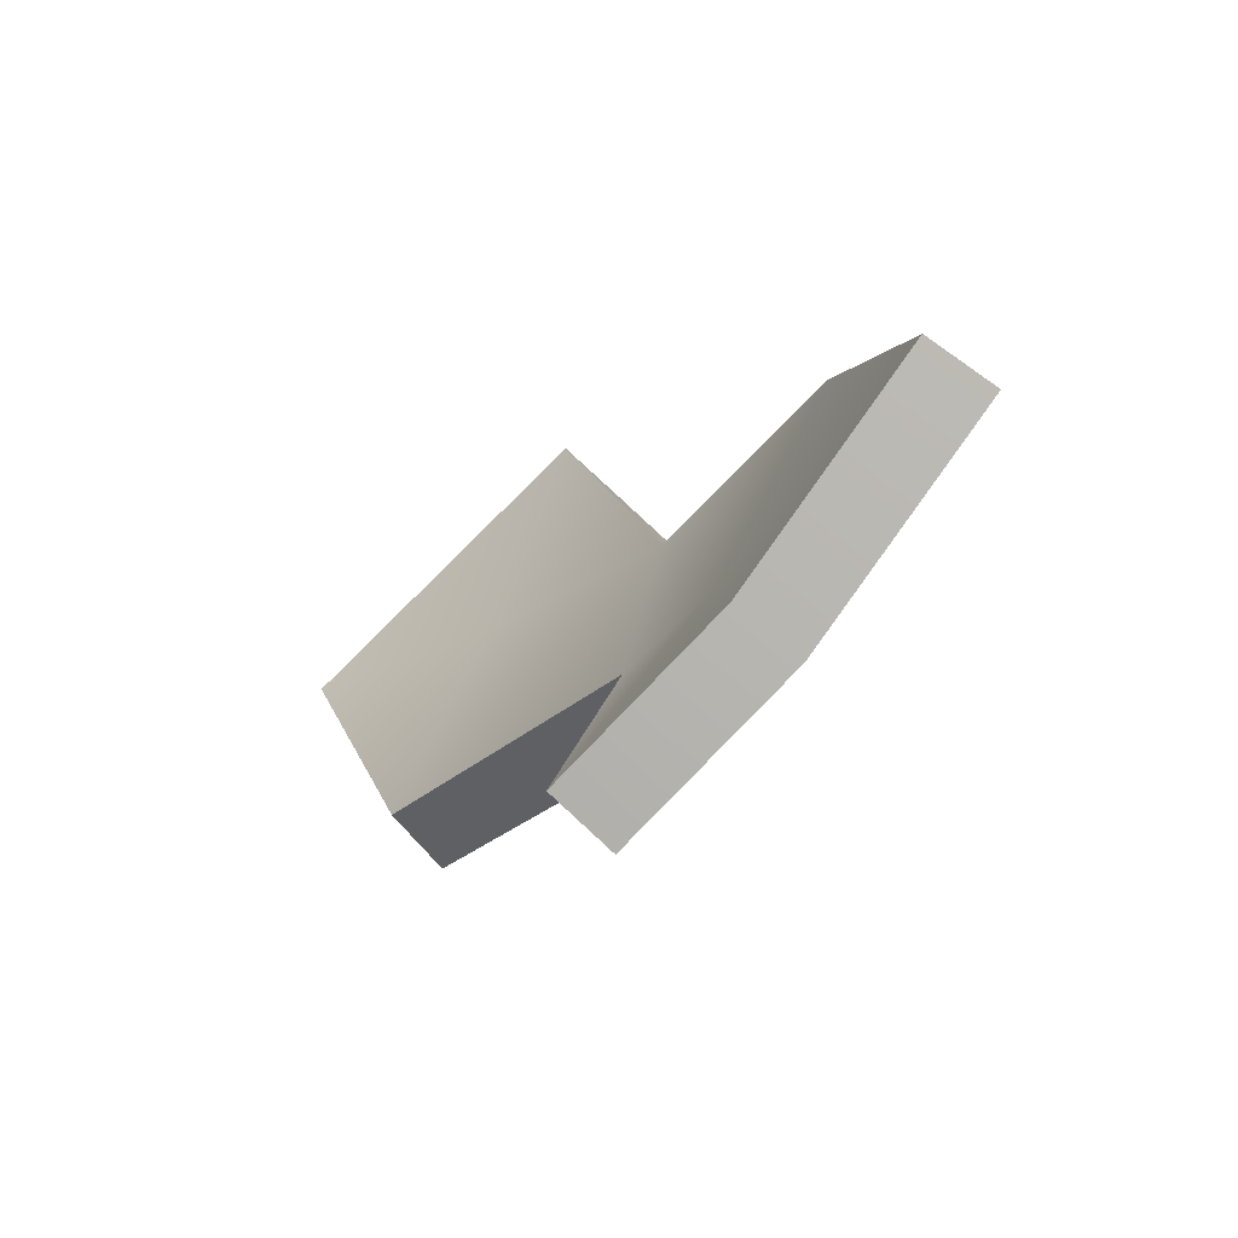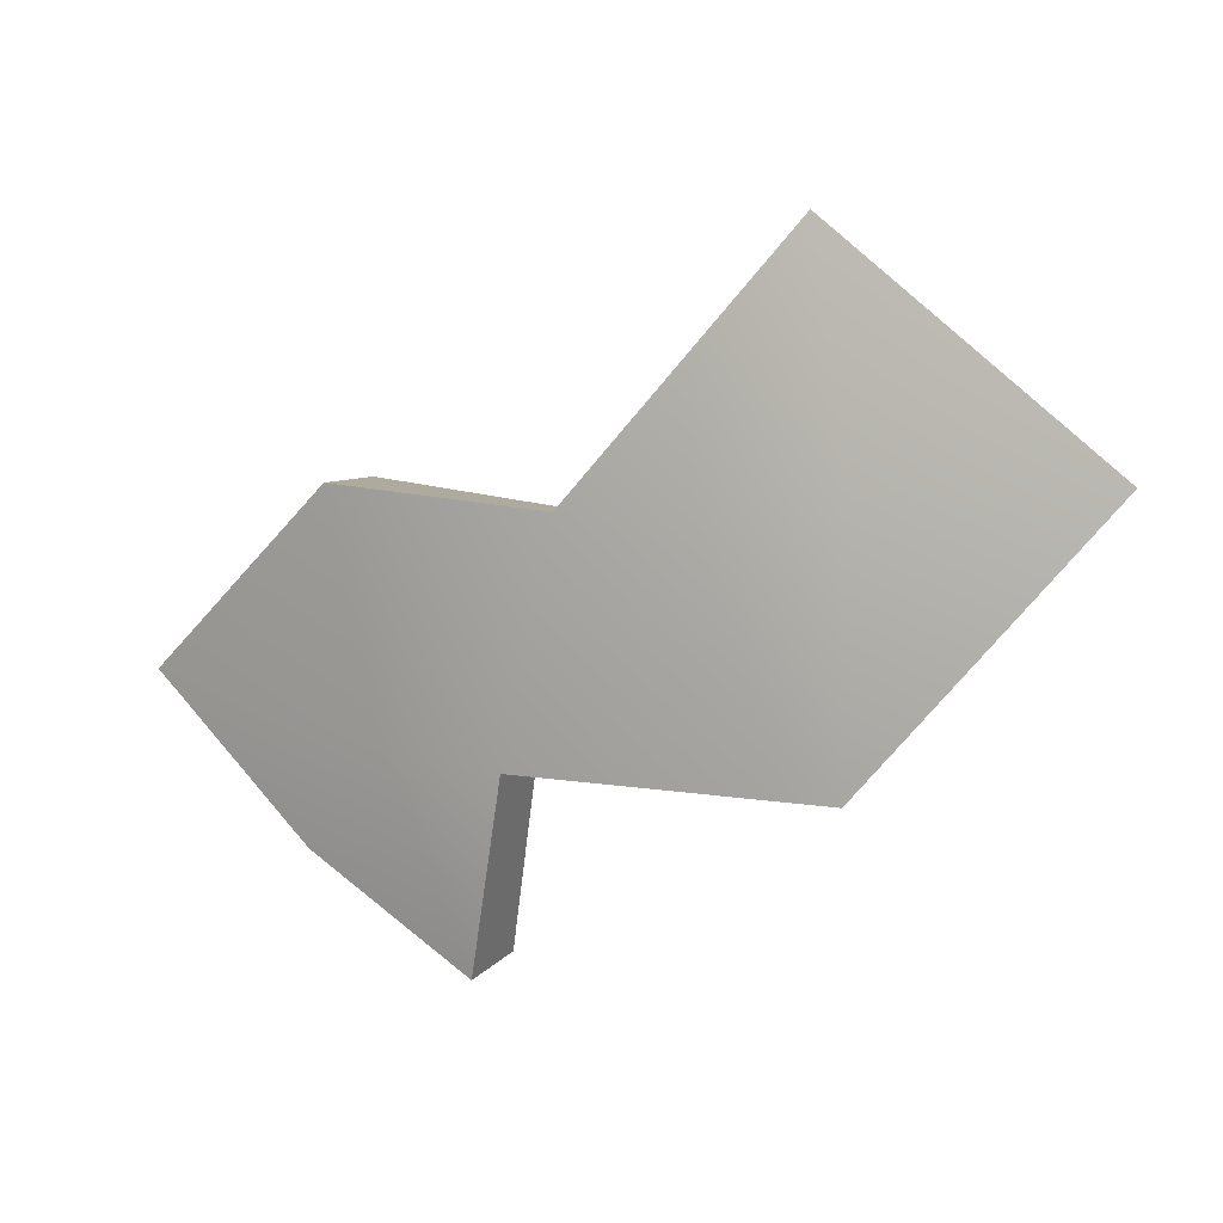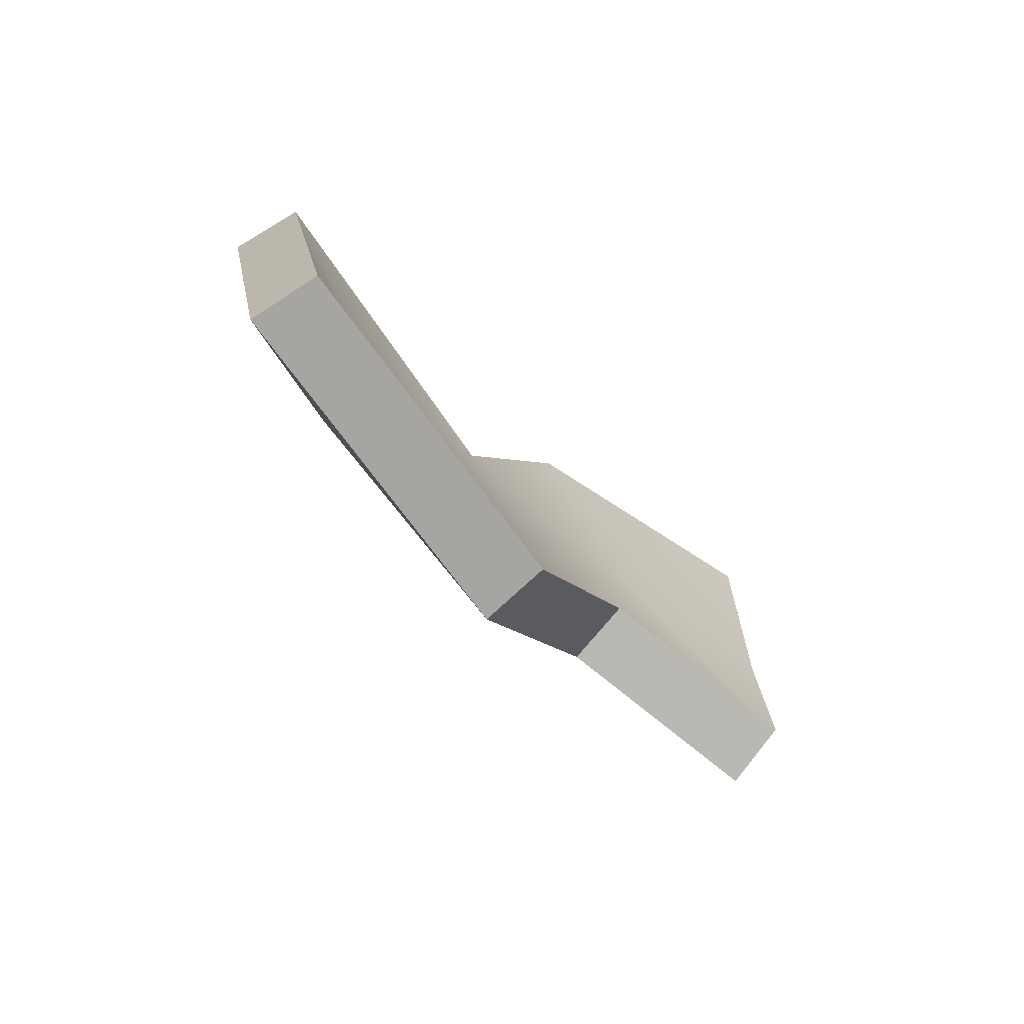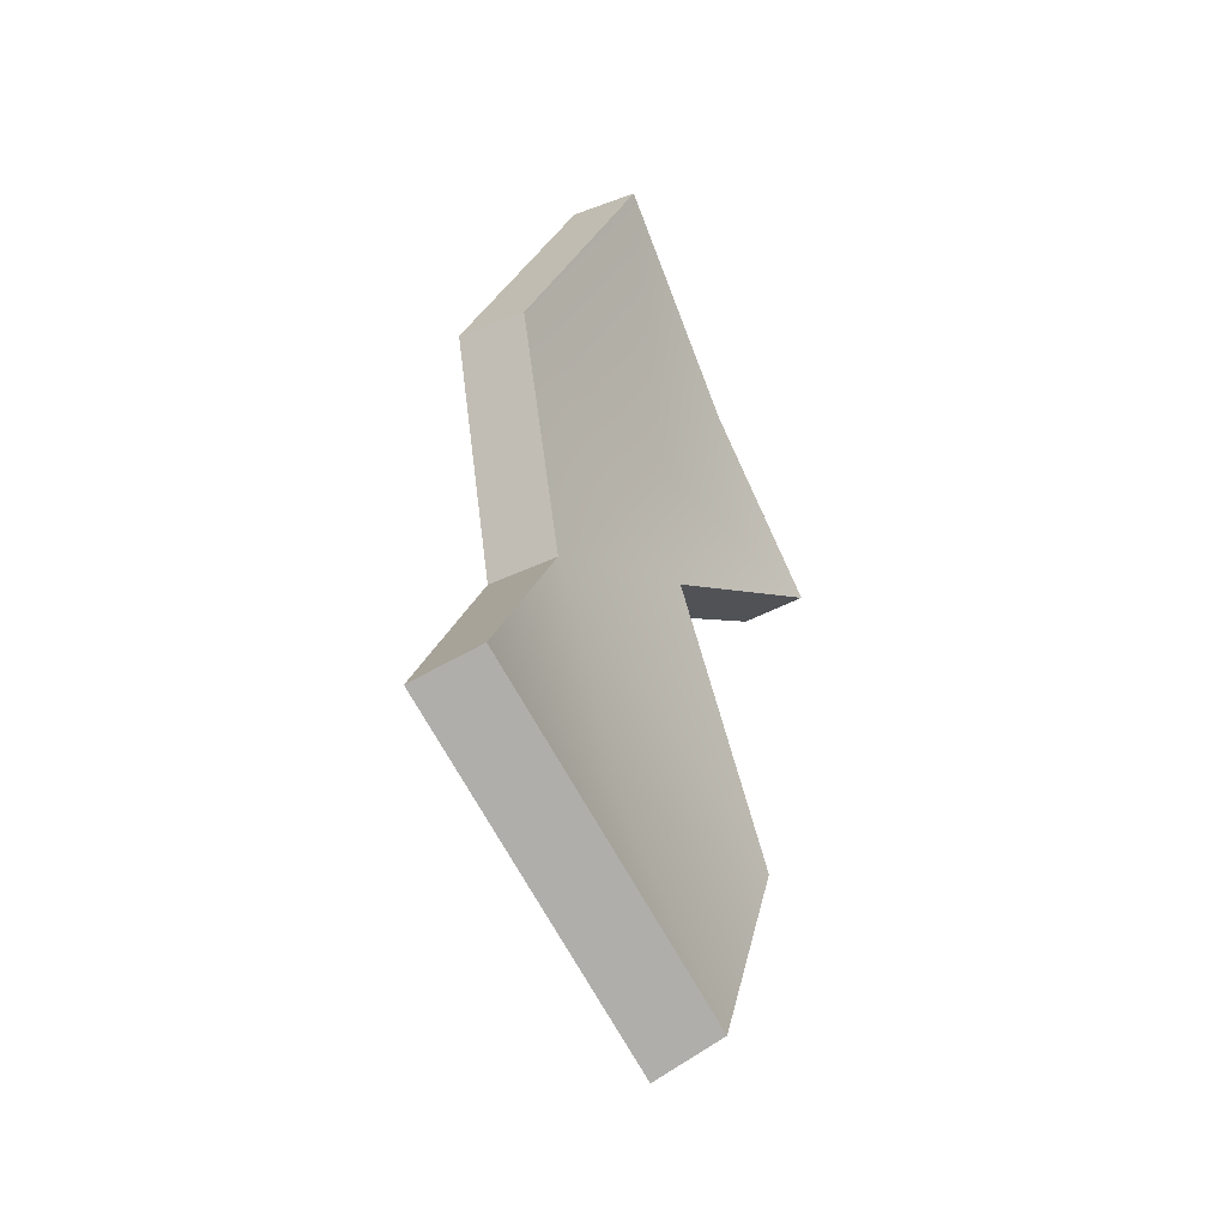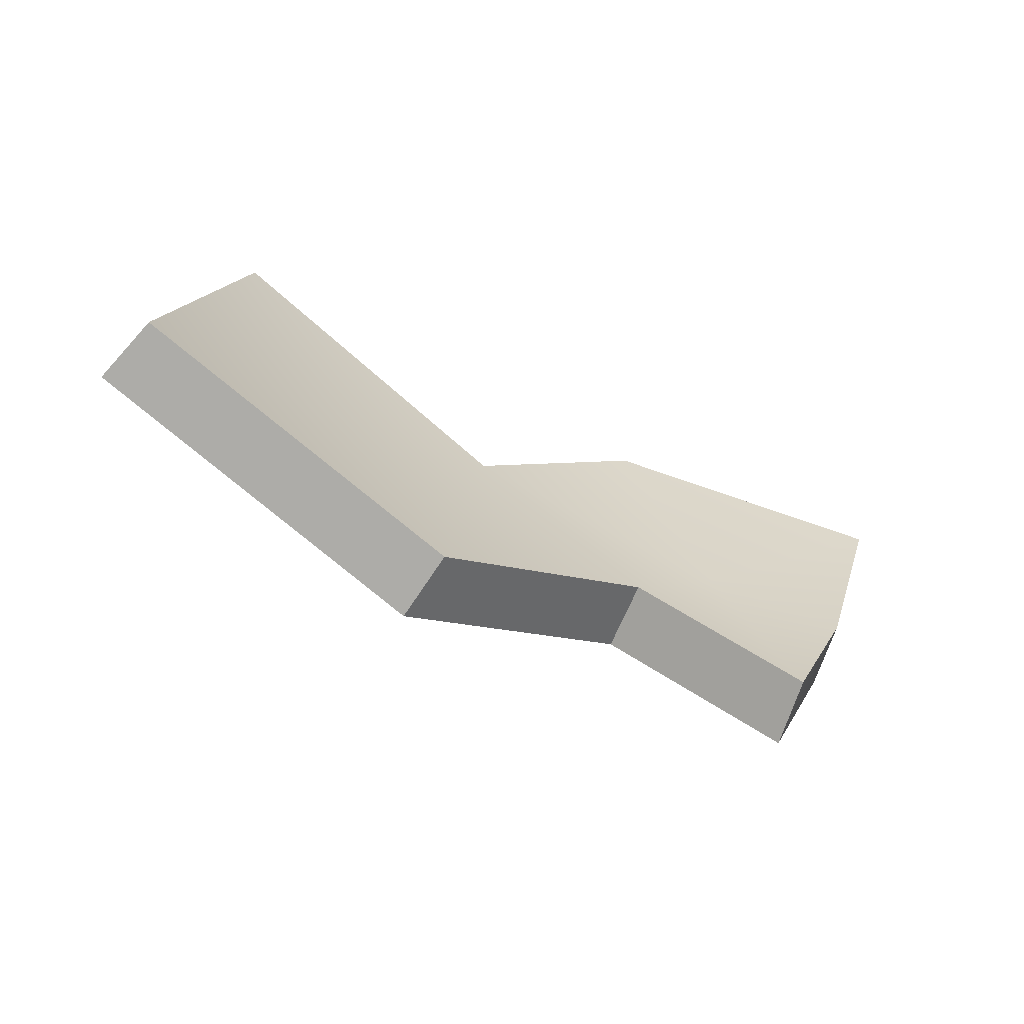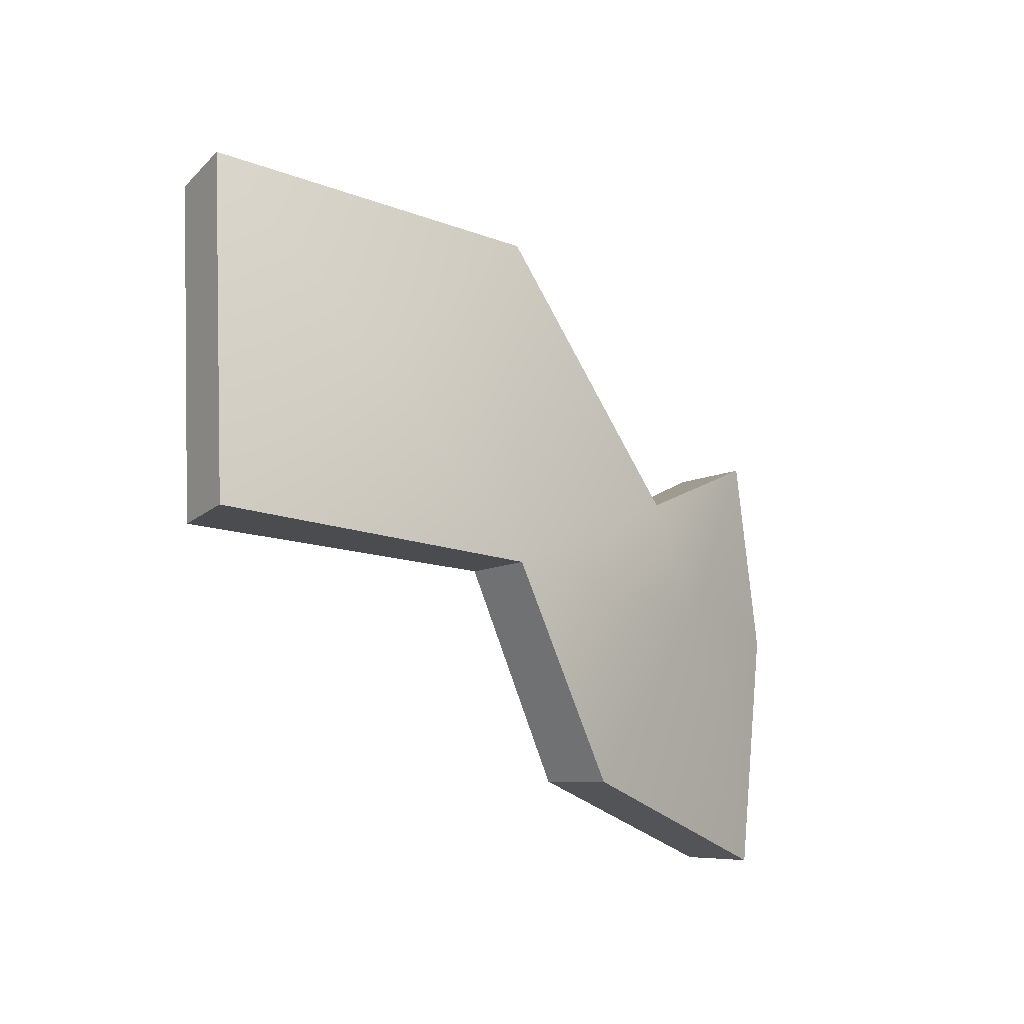
<metadata>
{"format":"obj","ext":"obj","renderer":"f3d","projection":"perspective","resolution":1024,"background":"white","views":[{"elev":-15.3,"azim":-154.8,"up":"+Y"},{"elev":-29.2,"azim":-3.9,"up":"+Y"},{"elev":-25.1,"azim":86.6,"up":"+Y"},{"elev":46.4,"azim":54.8,"up":"+Y"},{"elev":-28.4,"azim":111.3,"up":"+Y"},{"elev":77.5,"azim":-135.3,"up":"+Z"}]}
</metadata>
<code>
g shard92
v -0.02645 -0.03573 -0.0213
v -0.05706 -0.02213 -0.0363
v -0.01618 0.01236 0.02645
v -0.074 0.0373 -0.003753
v 0.05422 -0.05698 0.009902
v 0.05087 0.002522 0.05525
v 0.04127 0.0639 0.08283
v 0.1153 -0.003382 0.07168
v -0.1204 0.01722 -0.07139
v -0.07596 -0.03573 -0.07085
v -0.07596 -0.03573 -0.07085
v -0.05706 -0.02213 -0.0363
v -0.03172 -0.07246 -0.06911
v -0.02645 -0.03573 -0.0213
v -0.01673 -0.02346 -0.03359
v -0.006467 0.02177 0.01191
v -0.04538 -0.01093 -0.04805
v -0.06199 0.04746 -0.01607
v 0.06093 -0.04508 -0.004588
v 0.05738 0.01269 0.0393
v 0.04795 0.07246 0.0661
v 0.1204 0.006861 0.05539
v -0.1076 0.02752 -0.08283
v -0.06411 -0.0241 -0.08192
v -0.06411 -0.0241 -0.08192
v -0.02075 -0.05978 -0.08003
v -0.04538 -0.01093 -0.04805
v -0.01673 -0.02346 -0.03359
v -0.006467 0.02177 0.01191
v -0.01618 0.01236 0.02645
v -0.074 0.0373 -0.003753
v -0.06199 0.04746 -0.01607
v -0.01673 -0.02346 -0.03359
v -0.02645 -0.03573 -0.0213
v 0.05422 -0.05698 0.009902
v 0.06093 -0.04508 -0.004588
v 0.04795 0.07246 0.0661
v 0.04127 0.0639 0.08283
v -0.01618 0.01236 0.02645
v -0.006467 0.02177 0.01191
v 0.06093 -0.04508 -0.004588
v 0.05422 -0.05698 0.009902
v 0.1153 -0.003382 0.07168
v 0.1204 0.006861 0.05539
v 0.1204 0.006861 0.05539
v 0.1153 -0.003382 0.07168
v 0.04127 0.0639 0.08283
v 0.04795 0.07246 0.0661
v -0.06411 -0.0241 -0.08192
v -0.07596 -0.03573 -0.07085
v -0.03172 -0.07246 -0.06911
v -0.02075 -0.05978 -0.08003
v -0.02075 -0.05978 -0.08003
v -0.03172 -0.07246 -0.06911
v -0.02645 -0.03573 -0.0213
v -0.01673 -0.02346 -0.03359
v -0.1076 0.02752 -0.08283
v -0.1204 0.01722 -0.07139
v -0.07596 -0.03573 -0.07085
v -0.06411 -0.0241 -0.08192
v -0.06199 0.04746 -0.01607
v -0.074 0.0373 -0.003753
v -0.1204 0.01722 -0.07139
v -0.1076 0.02752 -0.08283
g shard92_0
f 3 2 1
f 3 4 2
f 5 3 1
f 5 6 3
f 7 3 6
f 8 6 5
f 8 7 6
f 2 4 9
f 2 9 10
f 13 12 11
f 13 14 12
f 17 16 15
f 18 16 17
f 16 19 15
f 20 19 16
f 16 21 20
f 20 22 19
f 21 22 20
f 18 17 23
f 23 17 24
f 27 26 25
f 28 26 27
f 31 30 29
f 32 31 29
f 35 34 33
f 36 35 33
f 39 38 37
f 40 39 37
f 43 42 41
f 44 43 41
f 47 46 45
f 48 47 45
f 51 50 49
f 52 51 49
f 55 54 53
f 56 55 53
f 59 58 57
f 60 59 57
f 63 62 61
f 64 63 61

</code>
